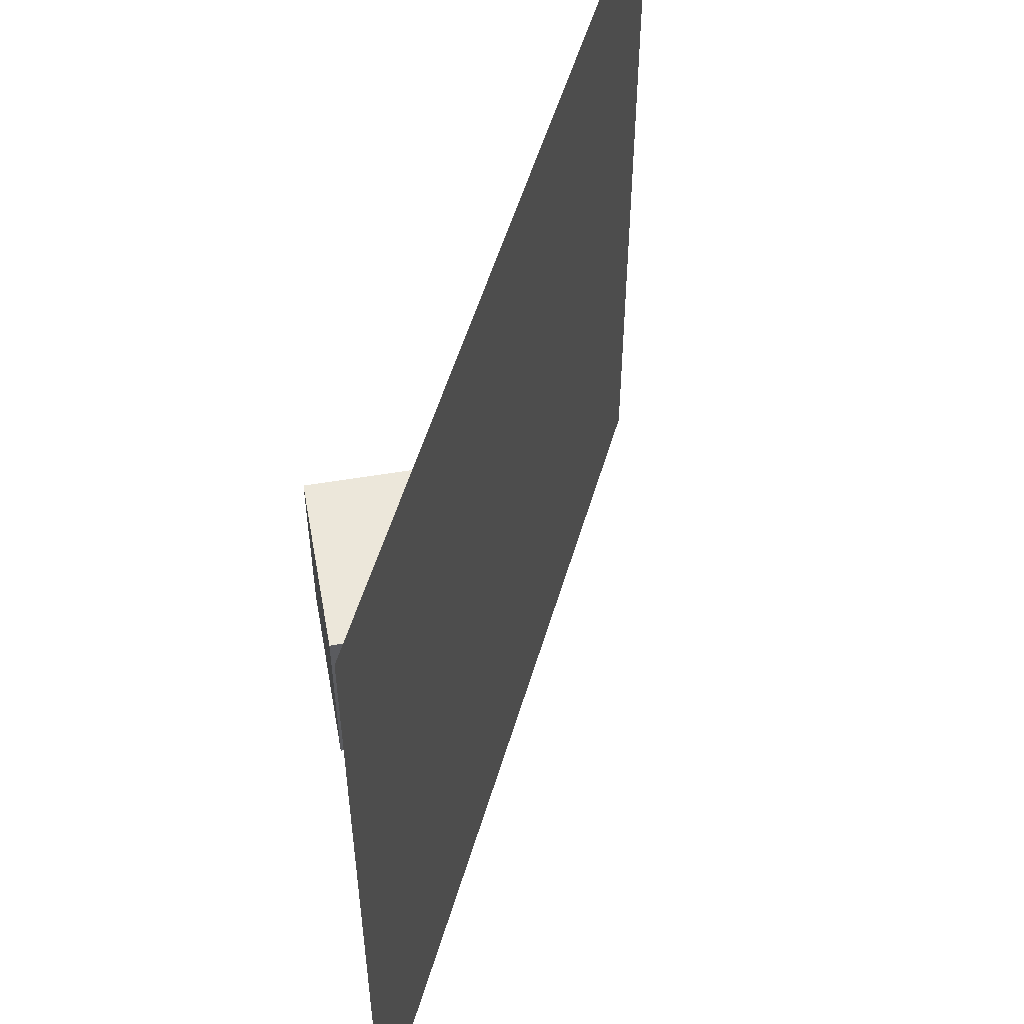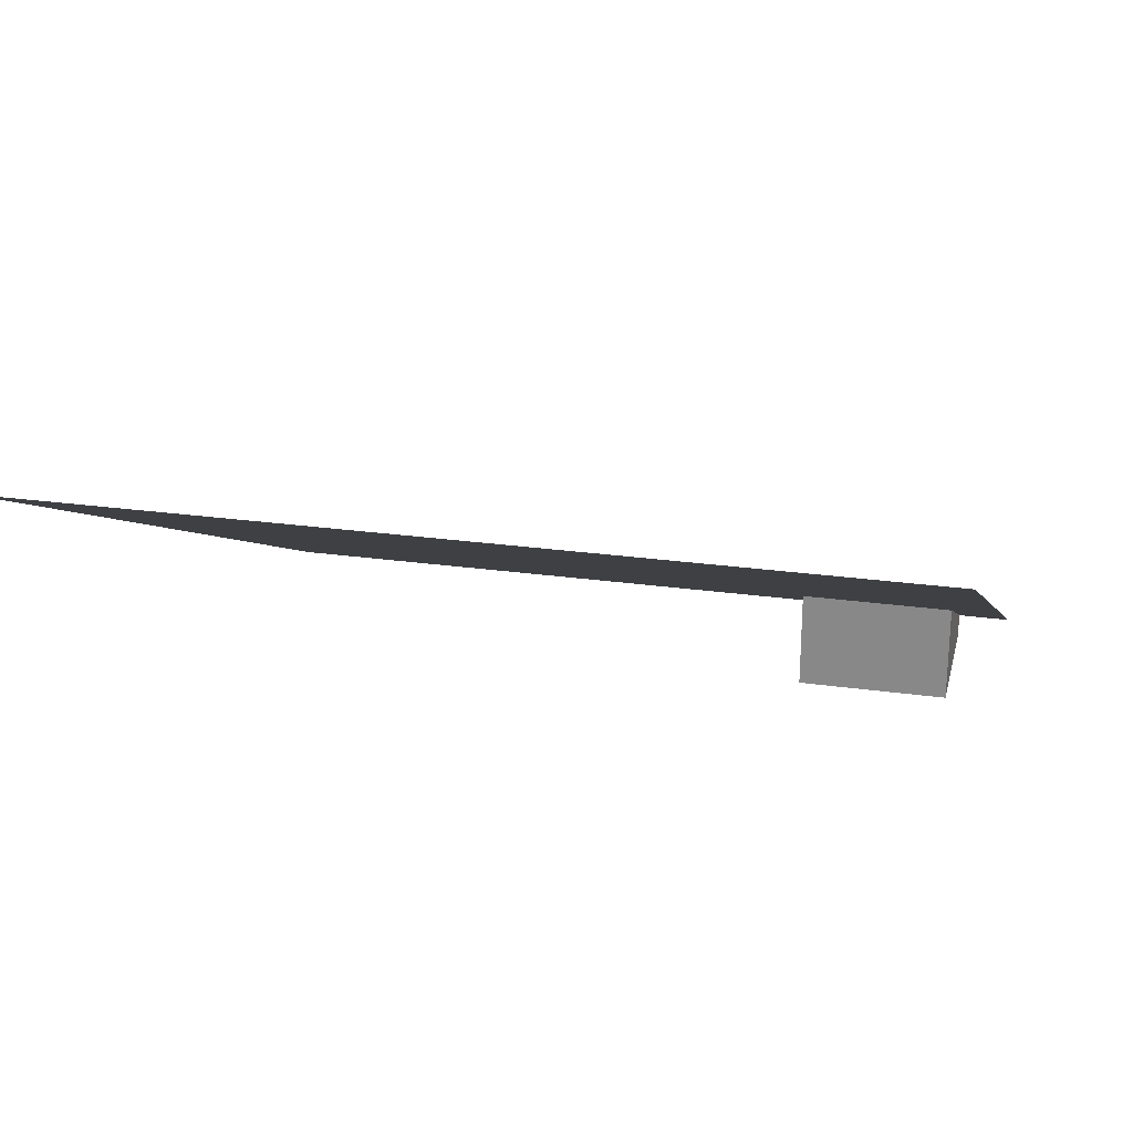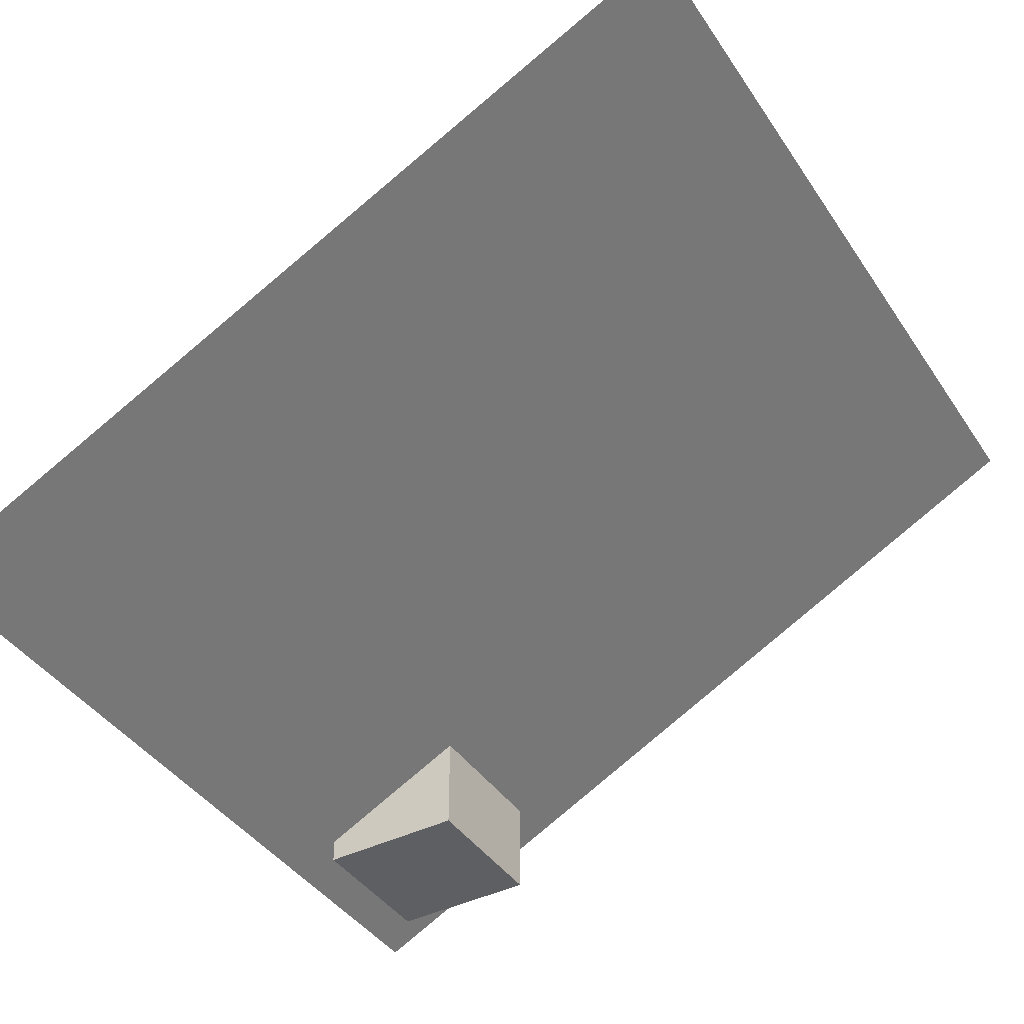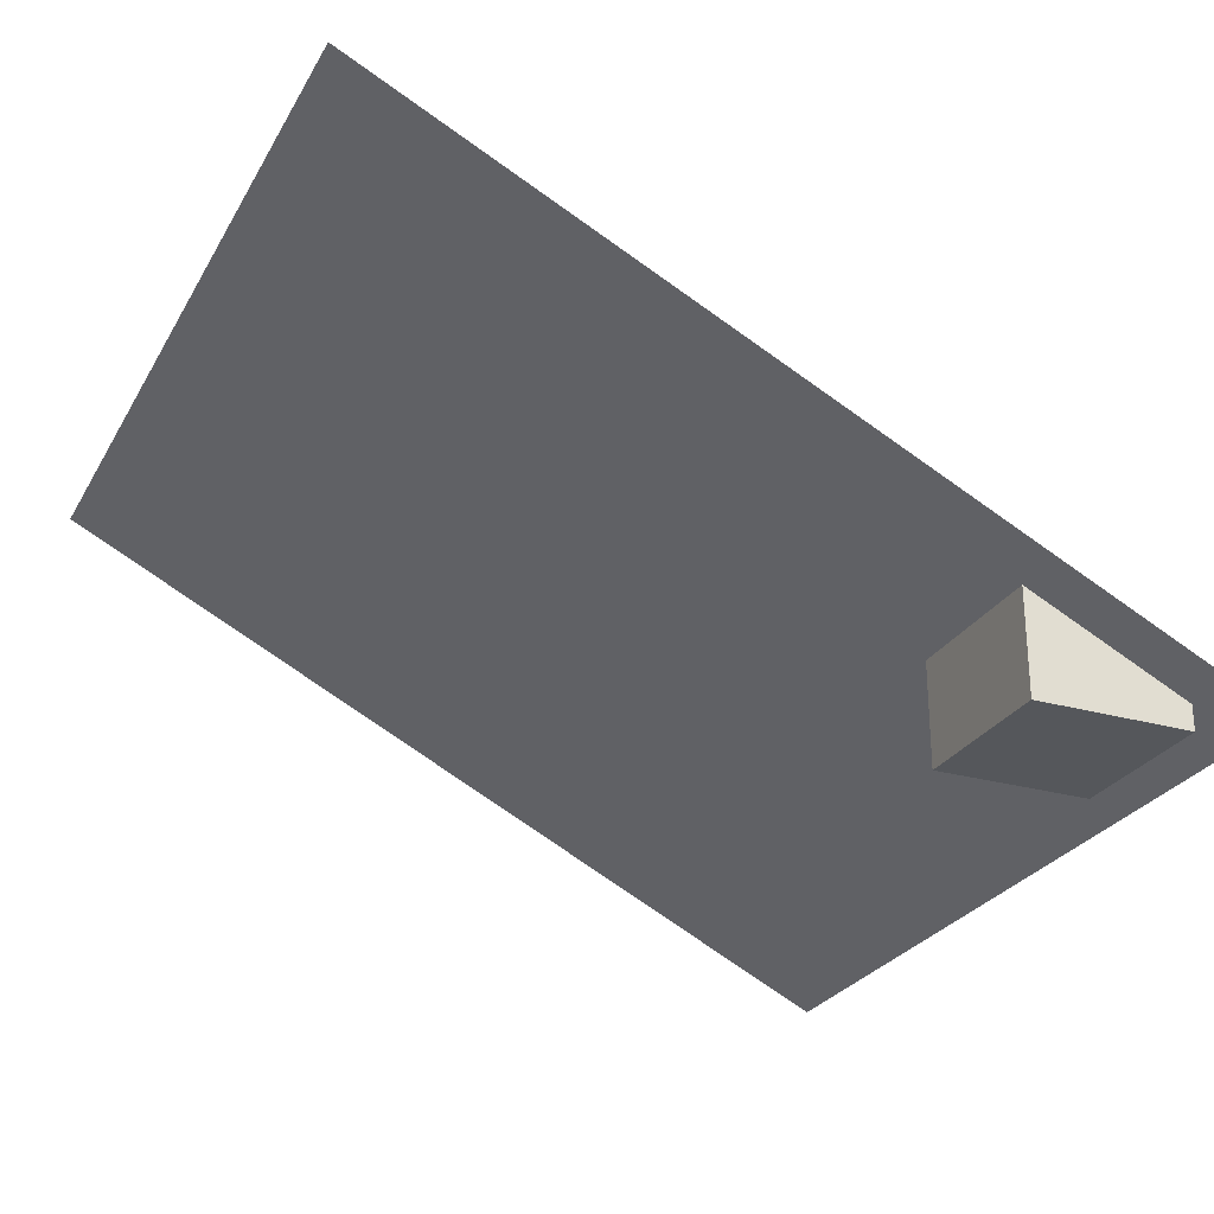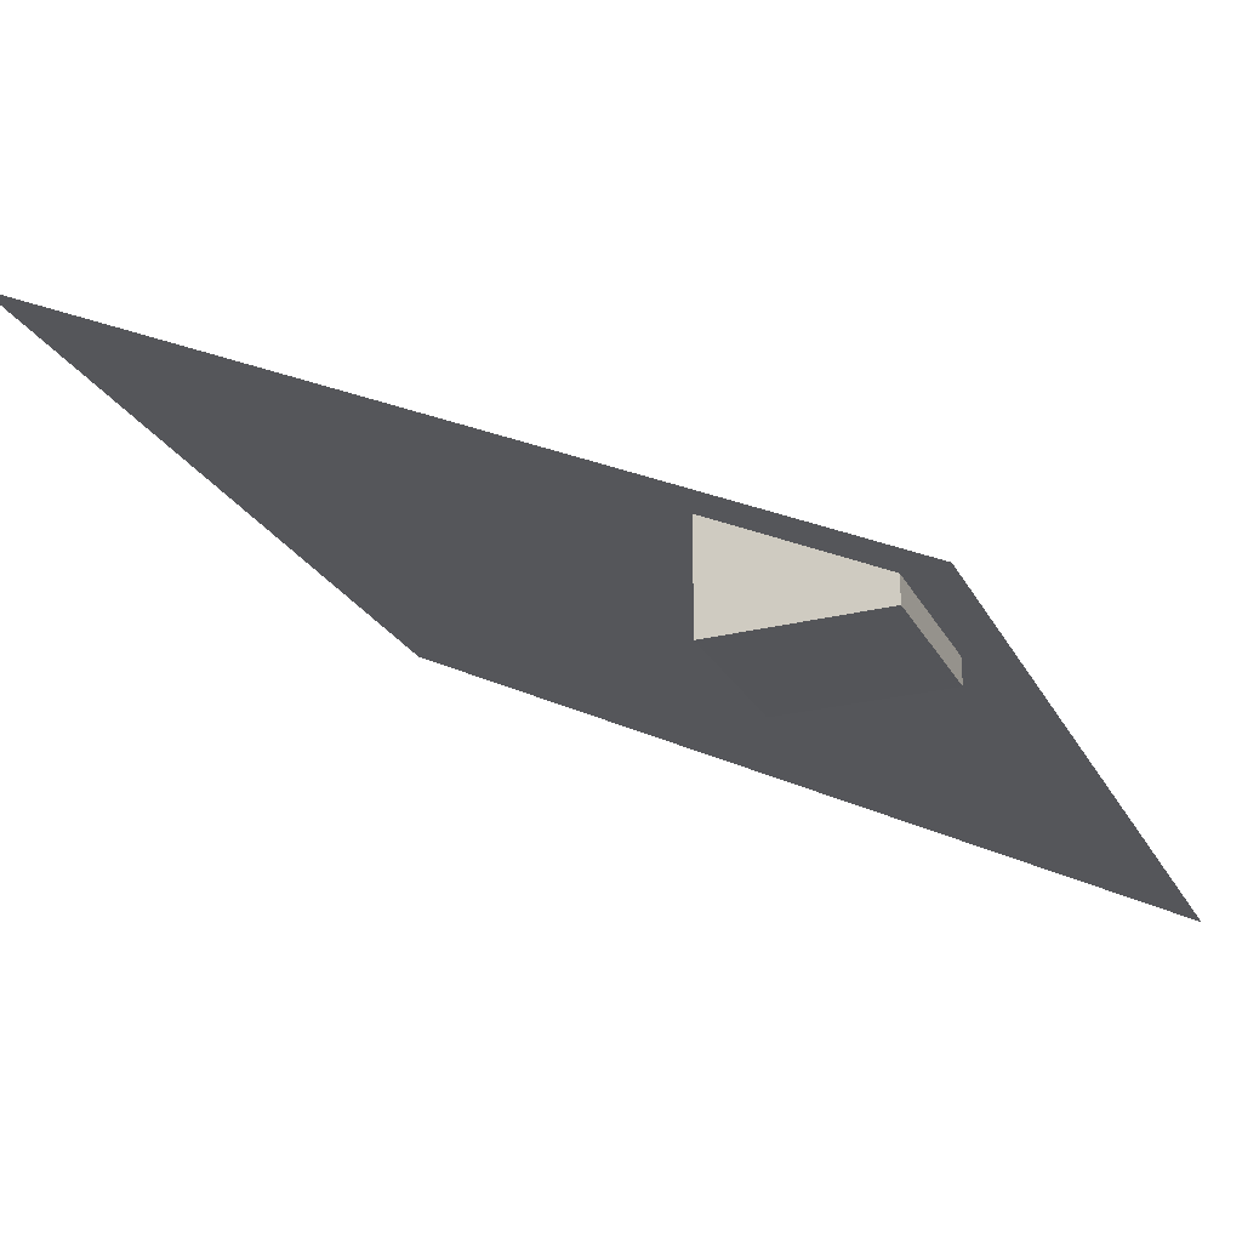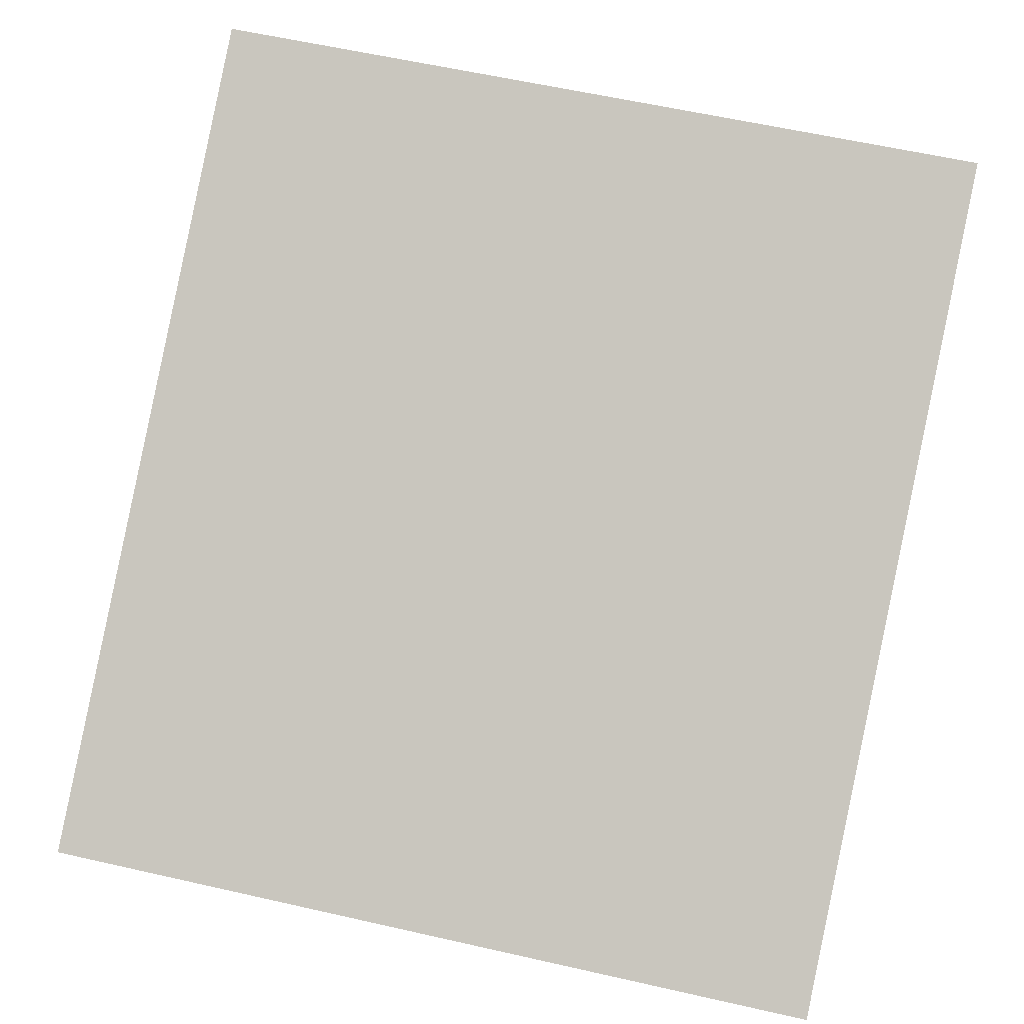
<metadata>
{"format":"obj","ext":"obj","renderer":"f3d","projection":"perspective","resolution":1024,"background":"white","views":[{"elev":53.6,"azim":79.8,"up":"+Z"},{"elev":24.4,"azim":-76.9,"up":"+Y"},{"elev":-41.7,"azim":-148.9,"up":"+Y"},{"elev":-26.7,"azim":-23.8,"up":"+Y"},{"elev":-24.8,"azim":22.6,"up":"+Y"},{"elev":61.0,"azim":103.0,"up":"+Y"}]}
</metadata>
<code>
o cube
v 1 -5.6e-05 -0
v -0.001236 0.4991 0
v -0.001236 0.4991 0
v 1 -5.6e-05 -0
v 1 -5.6e-05 1
v 1 -5.6e-05 1
v -0.001236 0.4991 1
v -0.001236 0.4991 1
f 1 2 3 4
f 5 1 4 6
f 7 5 6 8
f 2 7 8 3
f 8 6 4 3
f 2 1 5 7
o cube.005_cube.007
v 0.9375 0 0.75
v 0.75 0 0.75
v 0.75 0.1234 0.75
v 0.9375 0.02976 0.75
v 0.9375 0 0.9375
v 0.9375 0.02976 0.9375
v 0.75 0 0.9375
v 0.75 0.1234 0.9375
f 9 10 11 12
f 13 9 12 14
f 15 13 14 16
f 10 15 16 11
f 16 14 12 11
f 10 9 13 15

</code>
